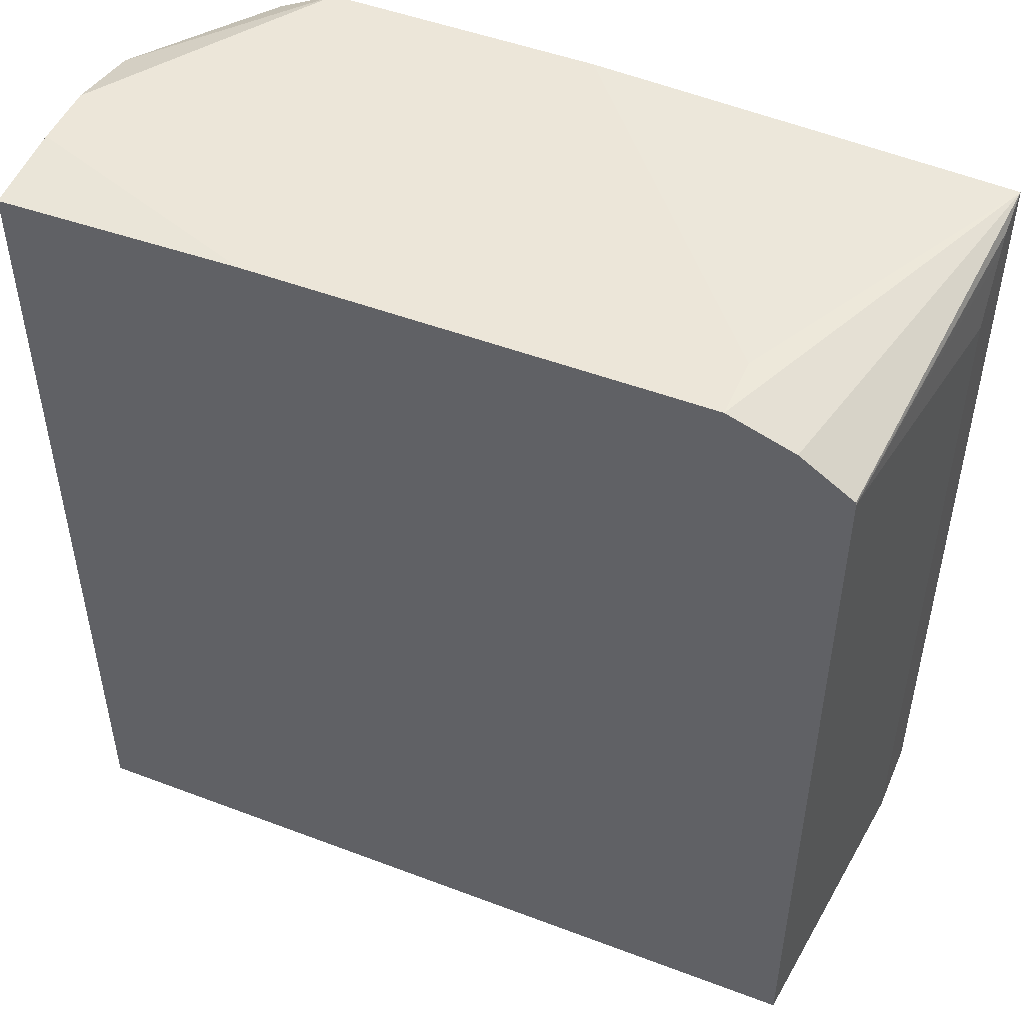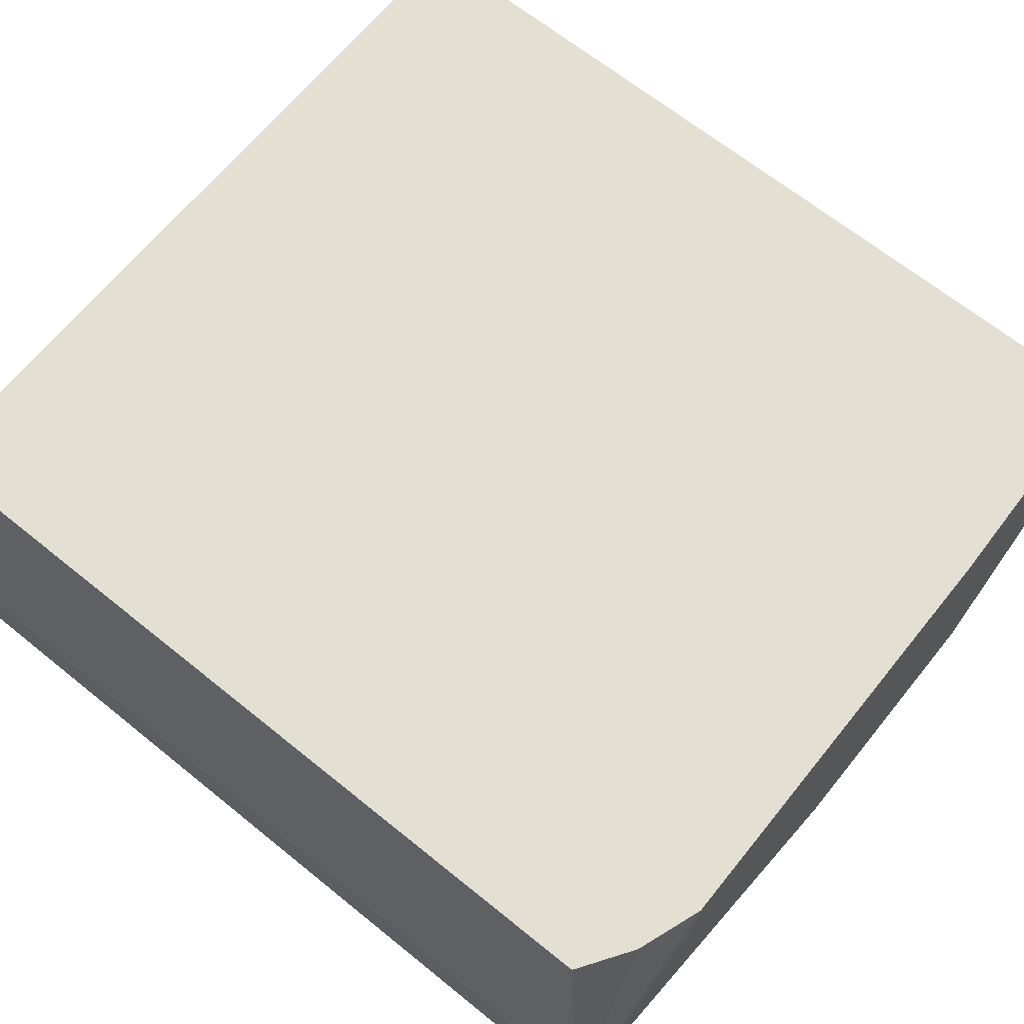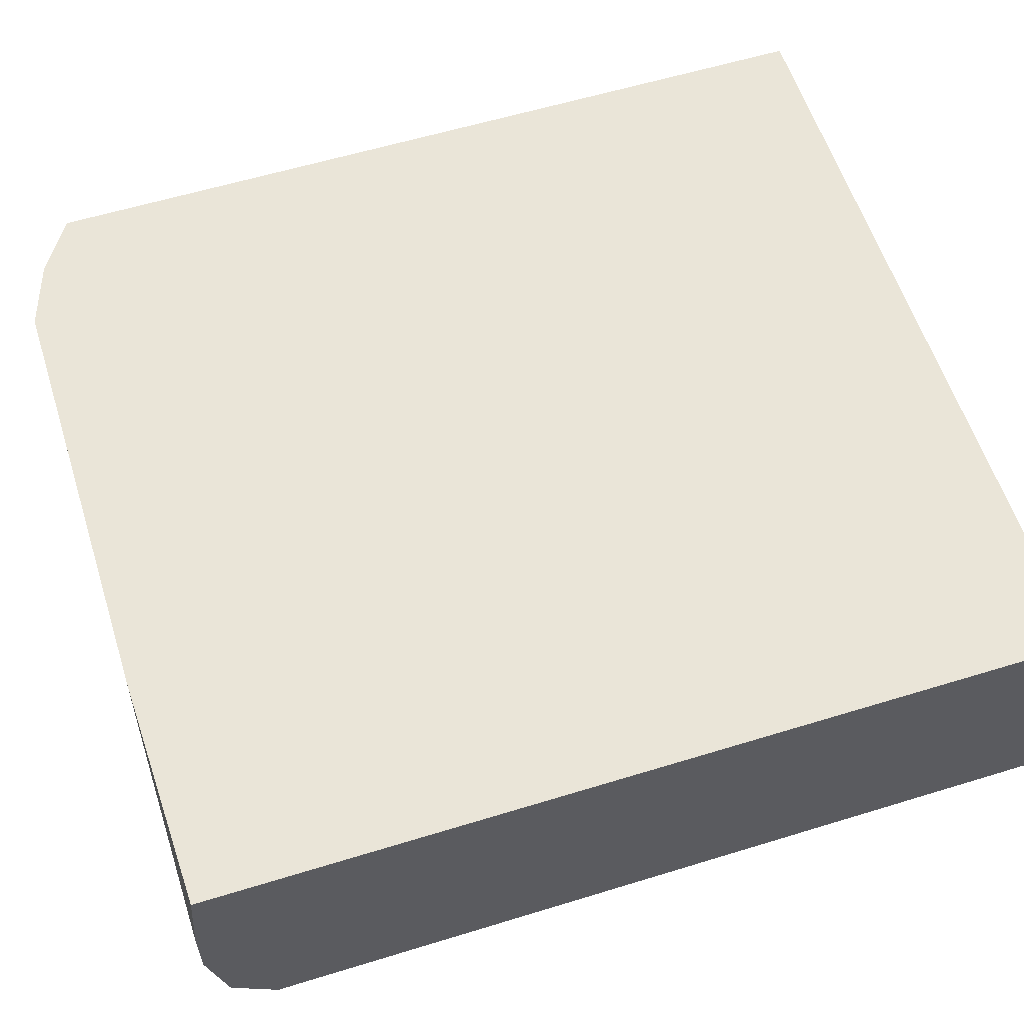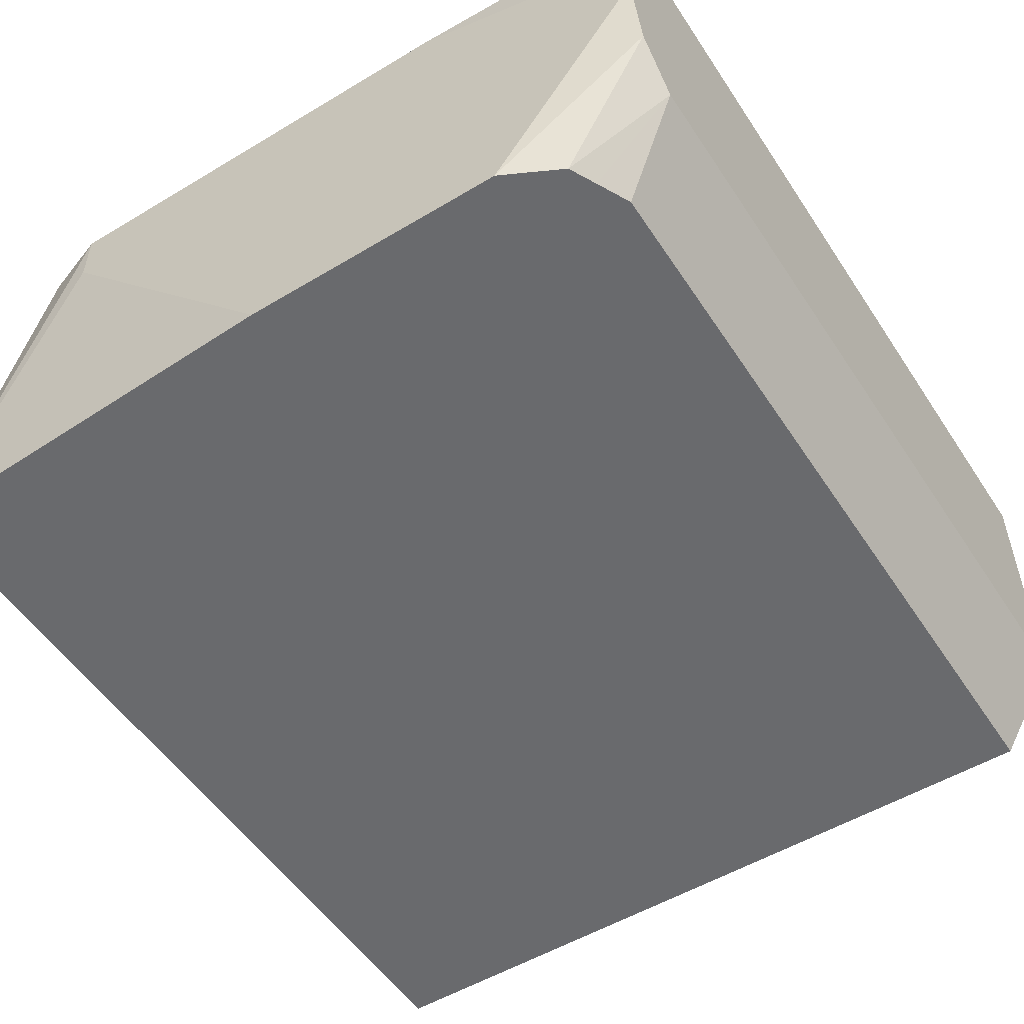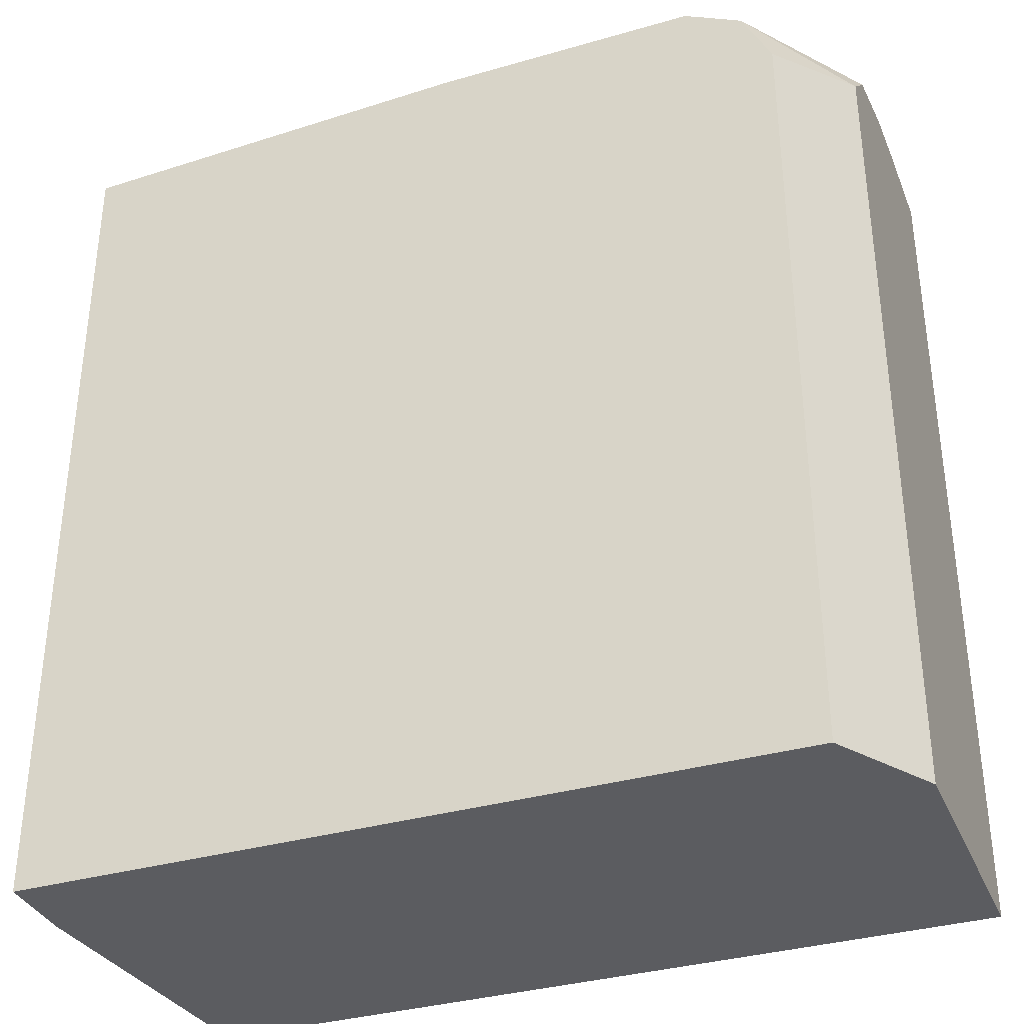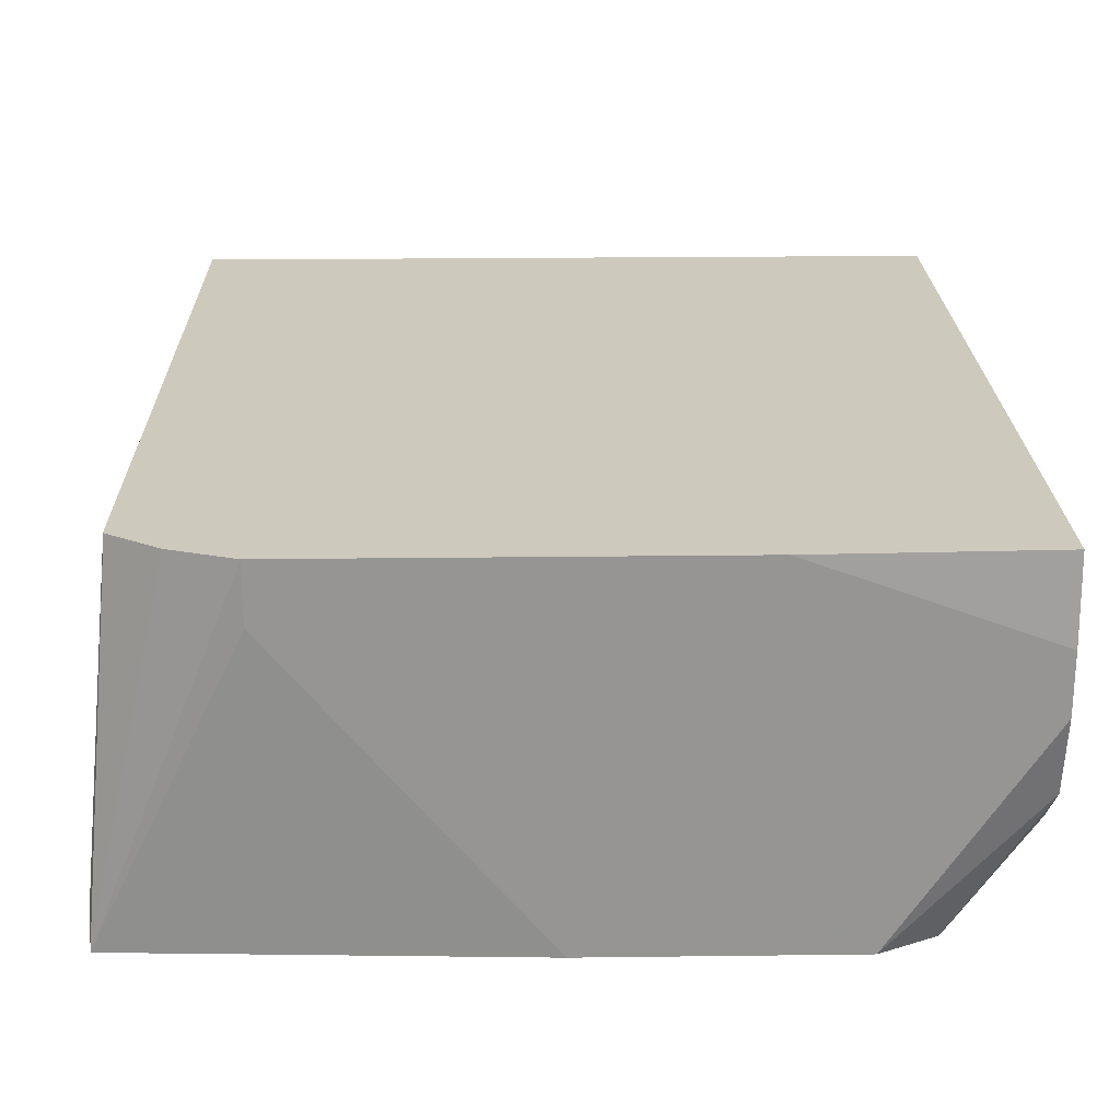
<metadata>
{"format":"obj","ext":"obj","renderer":"f3d","projection":"perspective","resolution":1024,"background":"white","views":[{"elev":49.1,"azim":22.8,"up":"+Y"},{"elev":66.8,"azim":129.0,"up":"+Z"},{"elev":58.7,"azim":-107.6,"up":"+Z"},{"elev":-53.1,"azim":-147.3,"up":"+Z"},{"elev":-35.0,"azim":-159.0,"up":"+Y"},{"elev":22.7,"azim":178.8,"up":"+Z"}]}
</metadata>
<code>
v 0.3075 0.03779 0.2604
v 0.21 0.04182 0.2604
v 0.272 0.04182 0.3347
v 0.272 0.04182 0.3491
v 0.2874 0.03634 0.3491
v 0.3 0.02798 0.3491
v 0.3075 0.03426 0.2699
v 0.3075 -0.167 0.2604
v 0.1465 0.04182 0.2604
v 0.1674 0.04182 0.3491
v 0.3001 0.02741 0.3491
v 0.3075 0.03002 0.272
v 0.3075 -0.167 0.2793
v 0.1255 -0.167 0.2604
v 0.1402 0.03871 0.2604
v 0.1108 0.03757 0.2948
v 0.1108 0.04182 0.3138
v 0.1108 0.04182 0.3286
v 0.1108 0.04031 0.3491
v 0.3075 0.01457 0.2793
v 0.3001 -0.167 0.3491
v 0.1108 -0.167 0.2842
v 0.1255 0.02091 0.2604
v 0.1325 0.03485 0.2604
v 0.1108 0.02831 0.2855
v 0.1108 -0.167 0.3491
v 0.1108 0.02704 0.2842
v 0.1294 0.02861 0.2604
f 11 21 13
f 11 20 12
f 10 18 19
f 9 16 17
f 9 15 16
f 8 21 26
f 8 26 22
f 8 13 21
f 7 11 12
f 11 13 20
f 8 22 14
f 14 22 27
f 16 19 18
f 15 24 16
f 16 24 25
f 16 25 27
f 16 27 22
f 16 22 26
f 16 26 19
f 16 18 17
f 23 27 28
f 24 28 27
f 24 27 25
f 6 11 7
f 14 27 23
f 4 6 5
f 1 24 15
f 4 21 11
f 1 2 3
f 1 3 4
f 1 4 5
f 1 5 6
f 1 7 12
f 1 12 20
f 1 20 13
f 1 13 8
f 1 8 14
f 1 14 23
f 1 23 28
f 1 6 7
f 4 11 6
f 1 28 24
f 4 26 21
f 4 19 26
f 2 4 3
f 2 10 4
f 4 10 19
f 2 17 18
f 2 9 17
f 1 9 2
f 1 15 9
f 2 18 10

</code>
